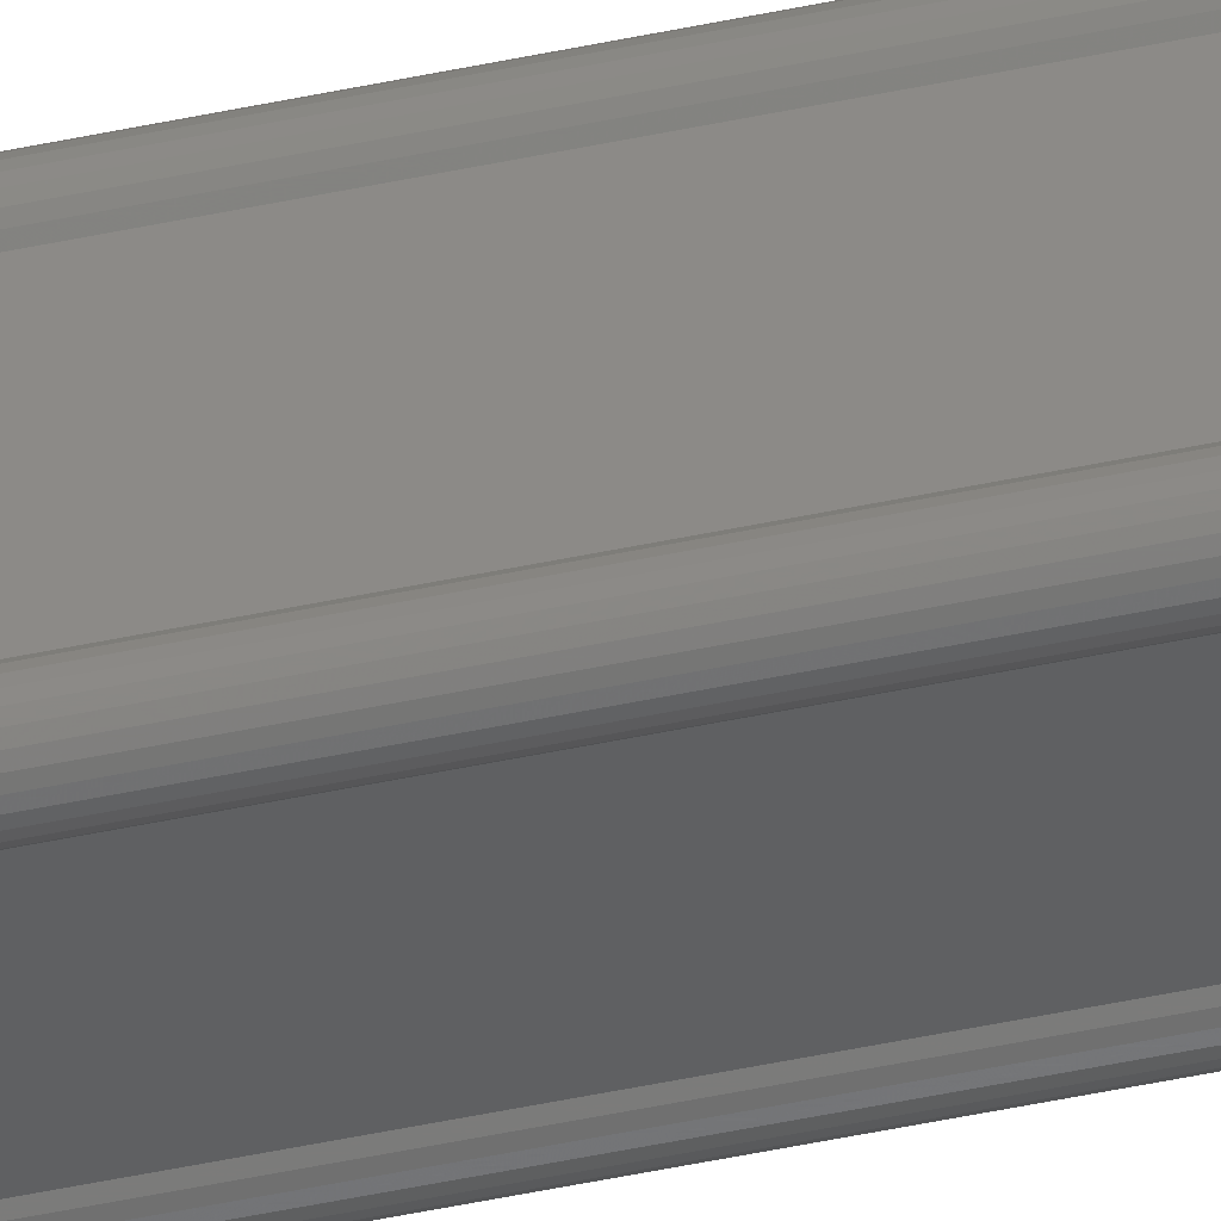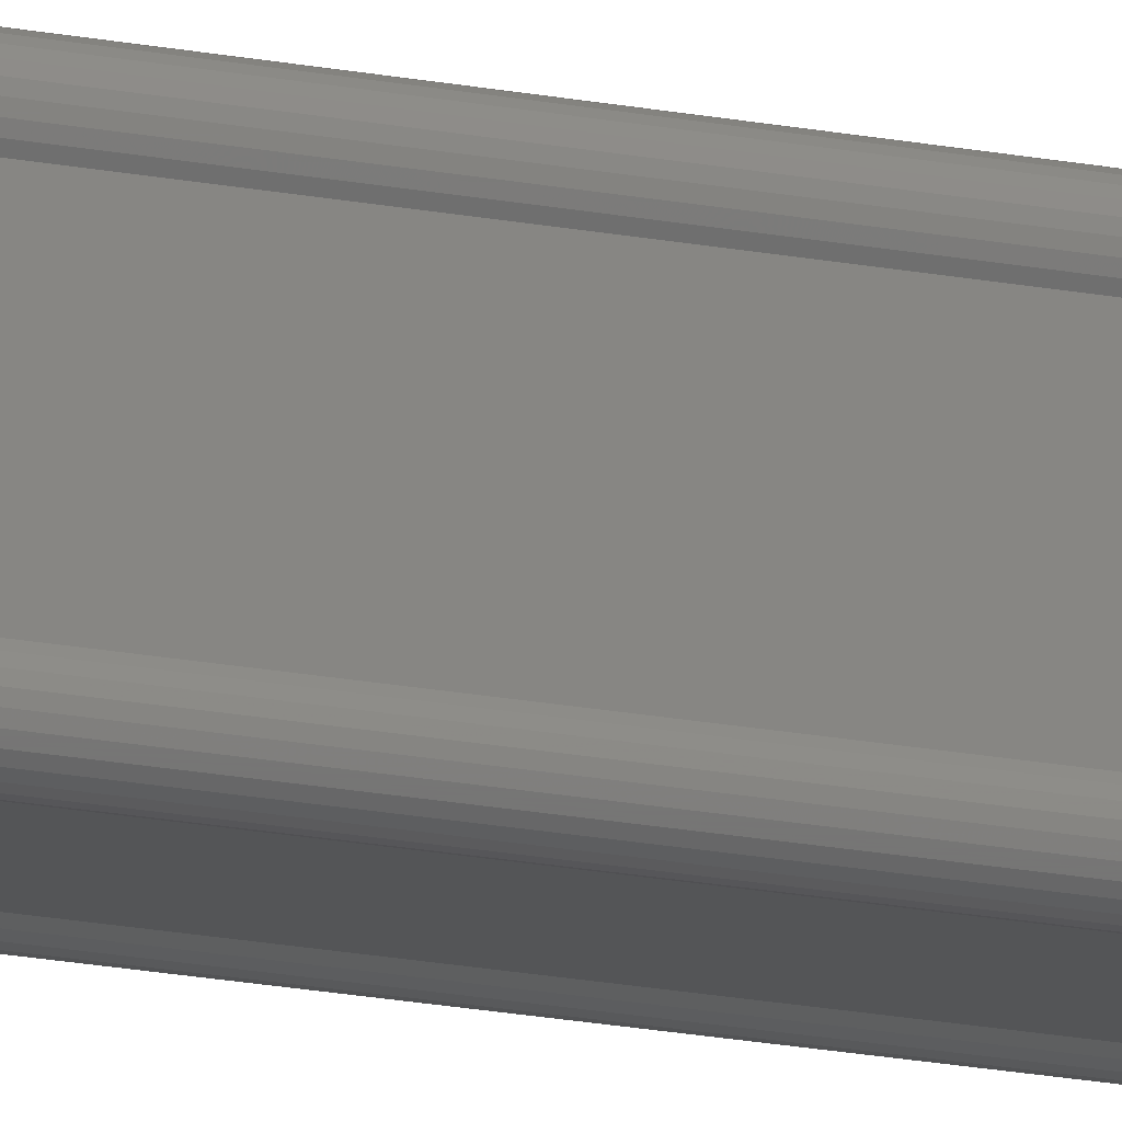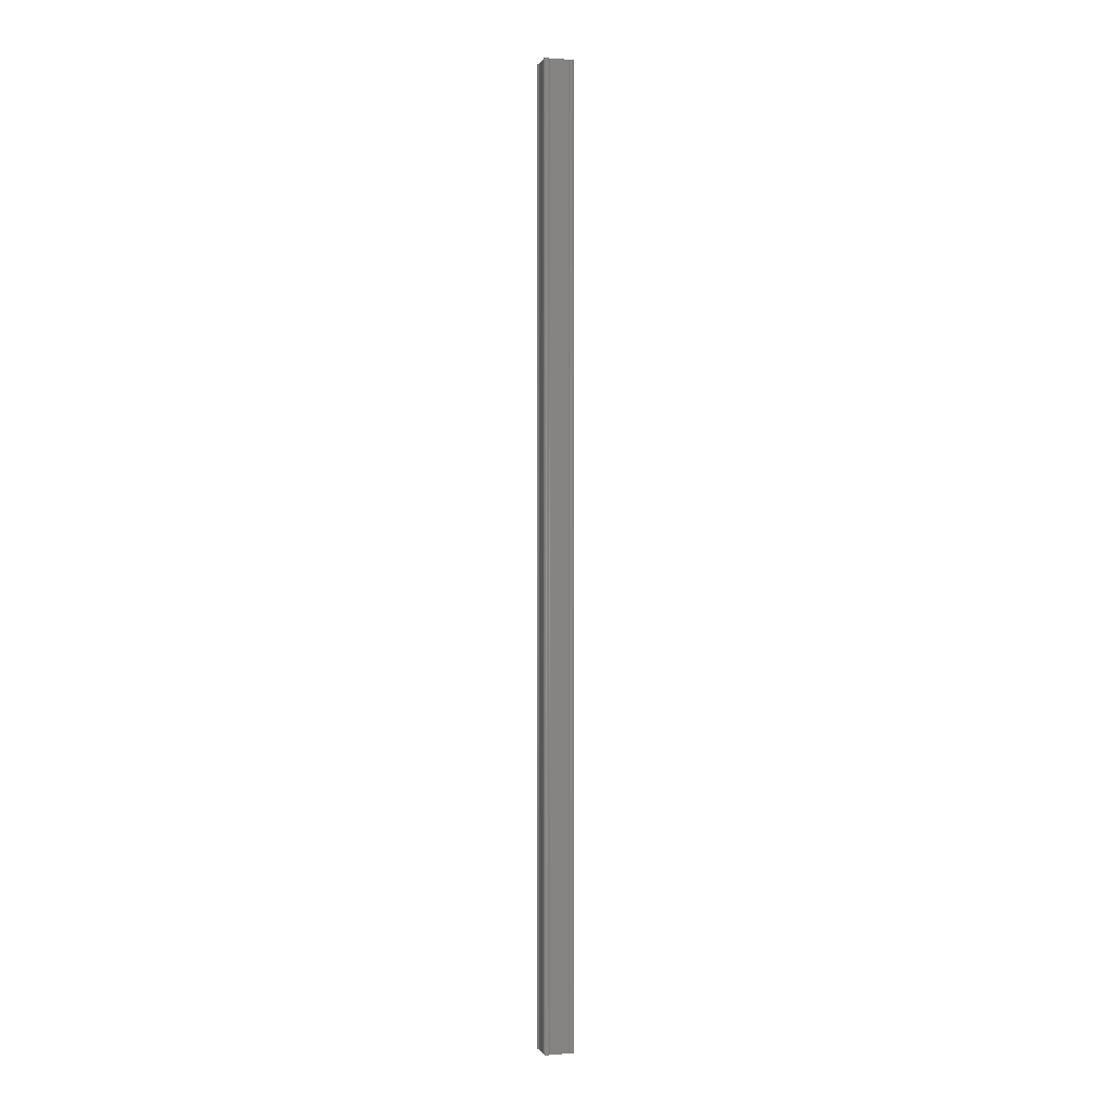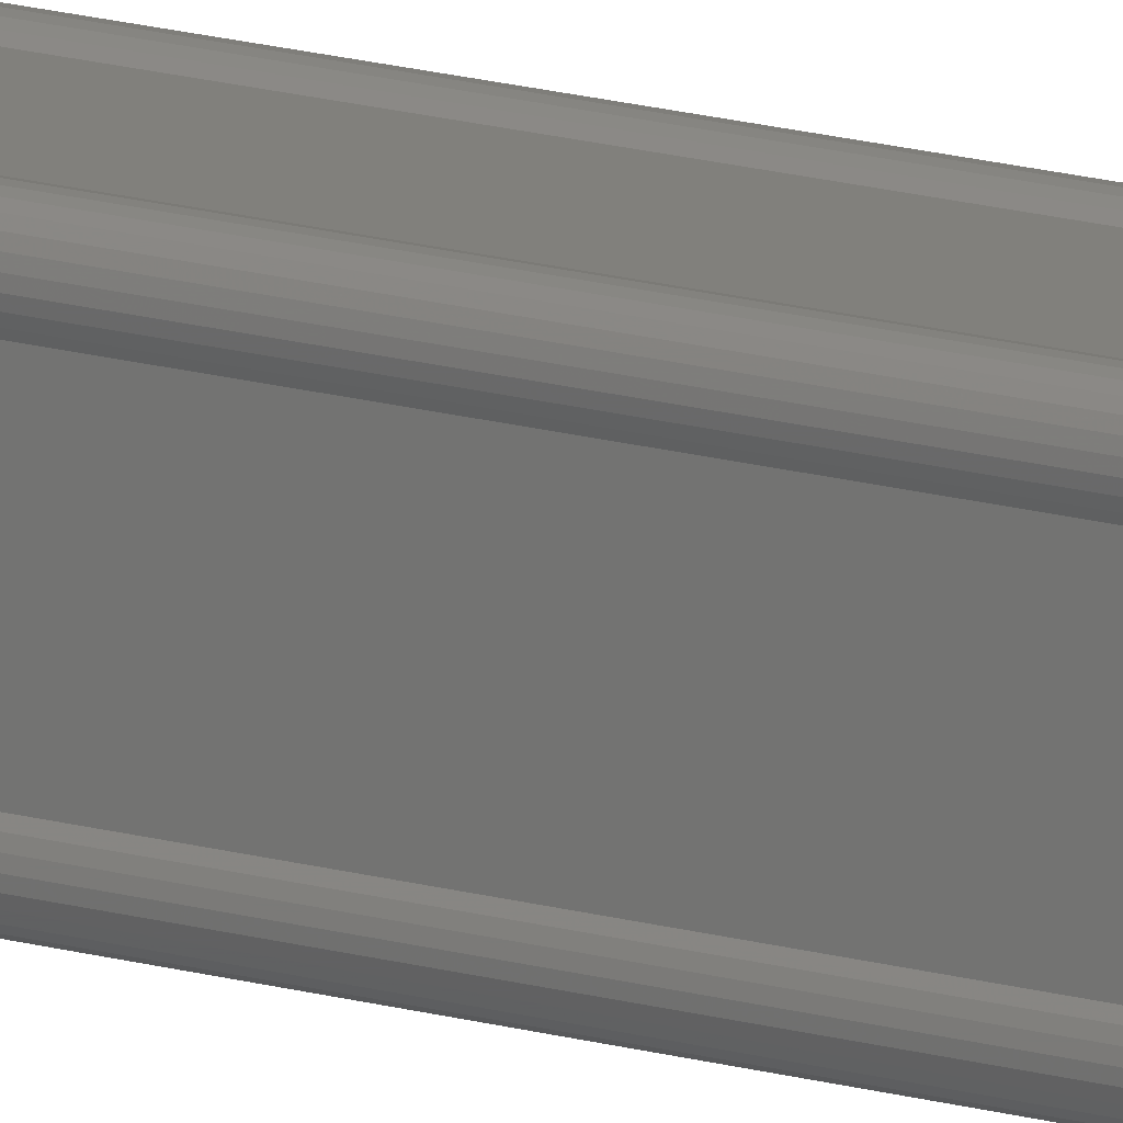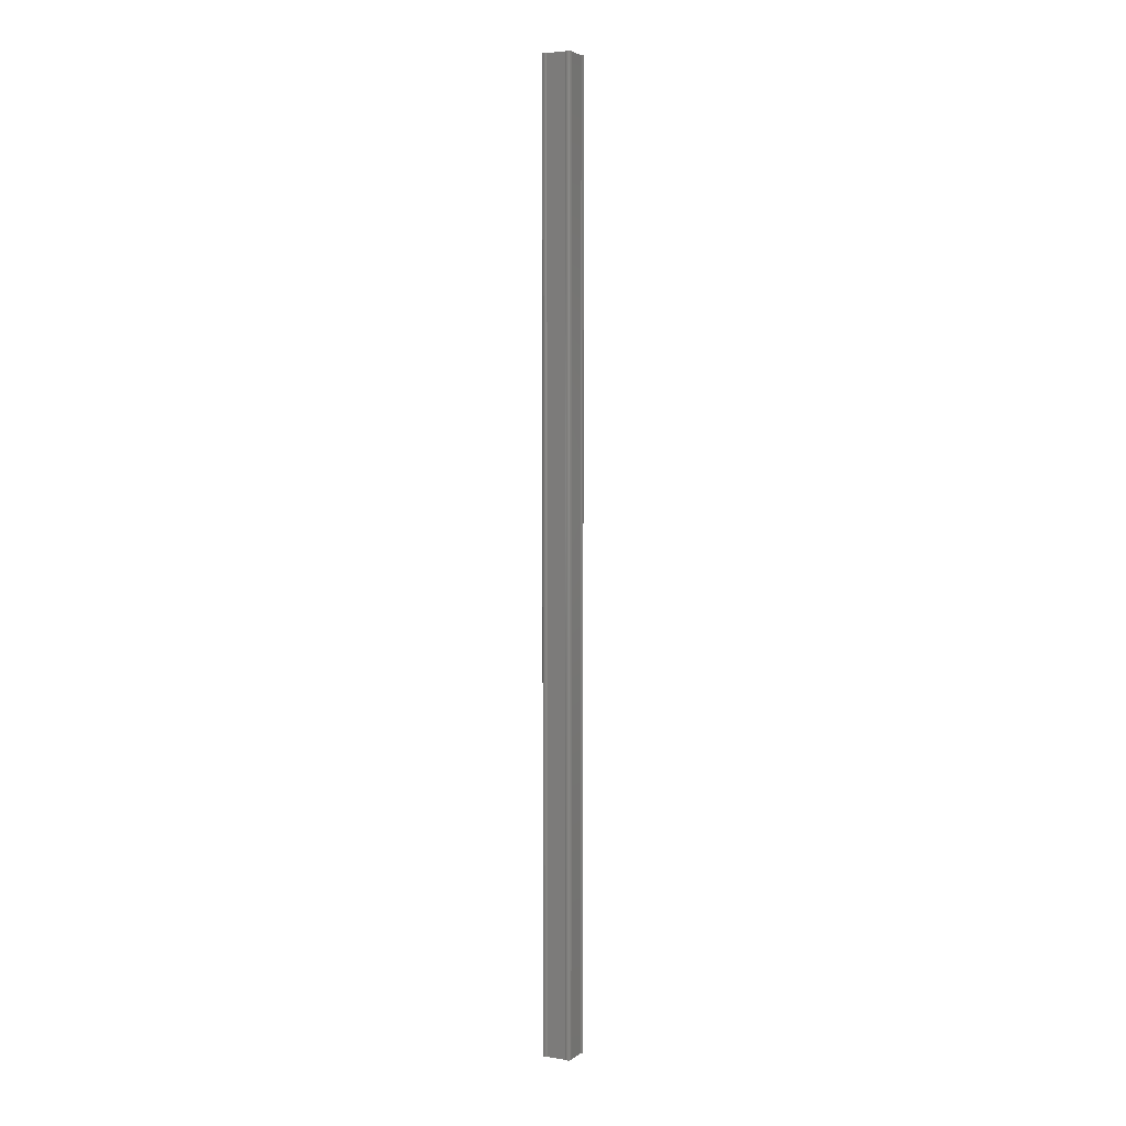
<metadata>
{"format":"stl","ext":"stl","renderer":"f3d","projection":"perspective","resolution":1024,"background":"white","views":[{"elev":-39.7,"azim":105.6,"up":"+Y"},{"elev":-13.2,"azim":62.0,"up":"+Y"},{"elev":-0.5,"azim":-14.5,"up":"+Z"},{"elev":14.2,"azim":-55.7,"up":"+Y"},{"elev":3.8,"azim":27.0,"up":"+Z"}]}
</metadata>
<code>
# stl→obj: 112 verts, 220 faces
v -0.01 0.015 0
v 0.01 0.015 1
v 0.01 0.015 0
v -0.01 0.015 1
v -0.01067 0.01553 0
v -0.01067 0.01553 1
v -0.01145 0.01588 0
v -0.01145 0.01588 1
v -0.01229 0.01603 0
v -0.01229 0.01603 1
v -0.01314 0.01598 0
v -0.01314 0.01598 1
v -0.01395 0.01572 0
v -0.01395 0.01572 1
v -0.01468 0.01528 0
v -0.01468 0.01528 1
v -0.01528 0.01468 0
v -0.01528 0.01468 1
v -0.01572 0.01395 0
v -0.01572 0.01395 1
v -0.01598 0.01314 1
v -0.01598 0.01314 0
v -0.01603 0.01229 0
v -0.01603 0.01229 1
v -0.01588 0.01145 0
v -0.01588 0.01145 1
v -0.01553 0.01067 0
v -0.01553 0.01067 1
v -0.015 0.01 0
v -0.015 0.01 1
v -0.015 -0.01 0
v -0.015 -0.01 1
v -0.01067 -0.01553 0
v -0.01 -0.015 0
v -0.01 -0.015 1
v -0.01067 -0.01553 1
v -0.01145 -0.01588 0
v -0.01145 -0.01588 1
v -0.01229 -0.01603 0
v -0.01229 -0.01603 1
v -0.01314 -0.01598 0
v -0.01314 -0.01598 1
v -0.01395 -0.01572 0
v -0.01395 -0.01572 1
v -0.01468 -0.01528 0
v -0.01468 -0.01528 1
v -0.01528 -0.01468 0
v -0.01528 -0.01468 1
v -0.01572 -0.01395 0
v -0.01572 -0.01395 1
v -0.01598 -0.01314 1
v -0.01598 -0.01314 0
v -0.01603 -0.01229 0
v -0.01603 -0.01229 1
v -0.01588 -0.01145 0
v -0.01588 -0.01145 1
v -0.01553 -0.01067 0
v -0.01553 -0.01067 1
v 0.01 -0.015 0
v 0.01 -0.015 1
v 0.01067 -0.01553 0
v 0.01067 -0.01553 1
v 0.01145 -0.01588 0
v 0.01145 -0.01588 1
v 0.01229 -0.01603 0
v 0.01229 -0.01603 1
v 0.01314 -0.01598 0
v 0.01314 -0.01598 1
v 0.01395 -0.01572 0
v 0.01395 -0.01572 1
v 0.01468 -0.01528 0
v 0.01468 -0.01528 1
v 0.01528 -0.01468 0
v 0.01528 -0.01468 1
v 0.01572 -0.01395 0
v 0.01572 -0.01395 1
v 0.01598 -0.01314 1
v 0.01598 -0.01314 0
v 0.01603 -0.01229 0
v 0.01603 -0.01229 1
v 0.01588 -0.01145 0
v 0.01588 -0.01145 1
v 0.01553 -0.01067 0
v 0.01553 -0.01067 1
v 0.015 -0.01 0
v 0.015 -0.01 1
v 0.015 0.01 0
v 0.015 0.01 1
v 0.01067 0.01553 0
v 0.01067 0.01553 1
v 0.01145 0.01588 0
v 0.01145 0.01588 1
v 0.01229 0.01603 0
v 0.01229 0.01603 1
v 0.01314 0.01598 0
v 0.01314 0.01598 1
v 0.01395 0.01572 0
v 0.01395 0.01572 1
v 0.01468 0.01528 0
v 0.01468 0.01528 1
v 0.01528 0.01468 0
v 0.01528 0.01468 1
v 0.01572 0.01395 0
v 0.01572 0.01395 1
v 0.01598 0.01314 1
v 0.01598 0.01314 0
v 0.01603 0.01229 0
v 0.01603 0.01229 1
v 0.01588 0.01145 0
v 0.01588 0.01145 1
v 0.01553 0.01067 0
v 0.01553 0.01067 1
f 1 2 3
f 1 4 2
f 5 4 1
f 5 6 4
f 7 8 6
f 7 6 5
f 9 10 8
f 9 8 7
f 11 12 10
f 11 10 9
f 13 14 12
f 13 12 11
f 15 16 14
f 15 14 13
f 17 18 16
f 17 16 15
f 19 20 18
f 19 21 20
f 19 18 17
f 22 21 19
f 23 24 21
f 23 21 22
f 25 26 24
f 25 24 23
f 27 28 26
f 27 26 25
f 29 30 28
f 29 28 27
f 31 30 29
f 31 32 30
f 33 34 35
f 33 35 36
f 37 36 38
f 37 33 36
f 39 38 40
f 39 37 38
f 41 40 42
f 41 39 40
f 43 42 44
f 43 41 42
f 45 44 46
f 45 43 44
f 47 46 48
f 47 45 46
f 49 48 50
f 49 50 51
f 49 47 48
f 52 49 51
f 53 51 54
f 53 52 51
f 55 54 56
f 55 53 54
f 57 56 58
f 57 55 56
f 31 58 32
f 31 57 58
f 34 59 60
f 34 60 35
f 61 60 59
f 61 62 60
f 63 64 62
f 63 62 61
f 65 66 64
f 65 64 63
f 67 68 66
f 67 66 65
f 69 70 68
f 69 68 67
f 71 72 70
f 71 70 69
f 73 74 72
f 73 72 71
f 75 76 74
f 75 77 76
f 75 74 73
f 78 77 75
f 79 80 77
f 79 77 78
f 81 82 80
f 81 80 79
f 83 84 82
f 83 82 81
f 85 86 84
f 85 84 83
f 85 87 88
f 85 88 86
f 89 3 2
f 89 2 90
f 91 90 92
f 91 89 90
f 93 92 94
f 93 91 92
f 95 94 96
f 95 93 94
f 97 96 98
f 97 95 96
f 99 98 100
f 99 97 98
f 101 100 102
f 101 99 100
f 103 102 104
f 103 104 105
f 103 101 102
f 106 103 105
f 107 105 108
f 107 106 105
f 109 108 110
f 109 107 108
f 111 110 112
f 111 109 110
f 87 112 88
f 87 111 112
f 34 33 37
f 34 37 39
f 34 39 41
f 34 41 43
f 34 43 45
f 34 45 47
f 34 47 49
f 34 49 52
f 34 52 53
f 34 53 55
f 34 55 57
f 34 57 31
f 85 61 59
f 85 63 61
f 85 65 63
f 85 67 65
f 85 69 67
f 85 71 69
f 85 73 71
f 85 75 73
f 85 78 75
f 85 79 78
f 85 81 79
f 85 83 81
f 1 7 5
f 1 9 7
f 1 11 9
f 1 13 11
f 1 15 13
f 1 17 15
f 1 19 17
f 1 22 19
f 1 23 22
f 1 25 23
f 1 27 25
f 1 29 27
f 3 31 29
f 3 85 59
f 3 59 34
f 3 87 85
f 3 34 31
f 3 29 1
f 101 3 89
f 101 89 91
f 101 91 93
f 101 93 95
f 101 87 3
f 101 95 97
f 101 97 99
f 101 103 106
f 101 106 107
f 101 107 109
f 101 109 111
f 101 111 87
f 35 38 36
f 35 40 38
f 35 42 40
f 35 44 42
f 35 46 44
f 35 48 46
f 35 50 48
f 35 51 50
f 35 54 51
f 35 56 54
f 35 58 56
f 35 32 58
f 86 60 62
f 86 62 64
f 86 64 66
f 86 66 68
f 86 68 70
f 86 70 72
f 86 72 74
f 86 74 76
f 86 76 77
f 86 77 80
f 86 80 82
f 86 82 84
f 4 6 8
f 4 8 10
f 4 10 12
f 4 12 14
f 4 14 16
f 4 16 18
f 4 18 20
f 4 20 21
f 4 21 24
f 4 24 26
f 4 26 28
f 4 28 30
f 2 30 32
f 2 60 86
f 2 35 60
f 2 86 88
f 2 32 35
f 2 4 30
f 102 90 2
f 102 92 90
f 102 94 92
f 102 96 94
f 102 2 88
f 102 98 96
f 102 100 98
f 102 105 104
f 102 108 105
f 102 110 108
f 102 112 110
f 102 88 112

</code>
